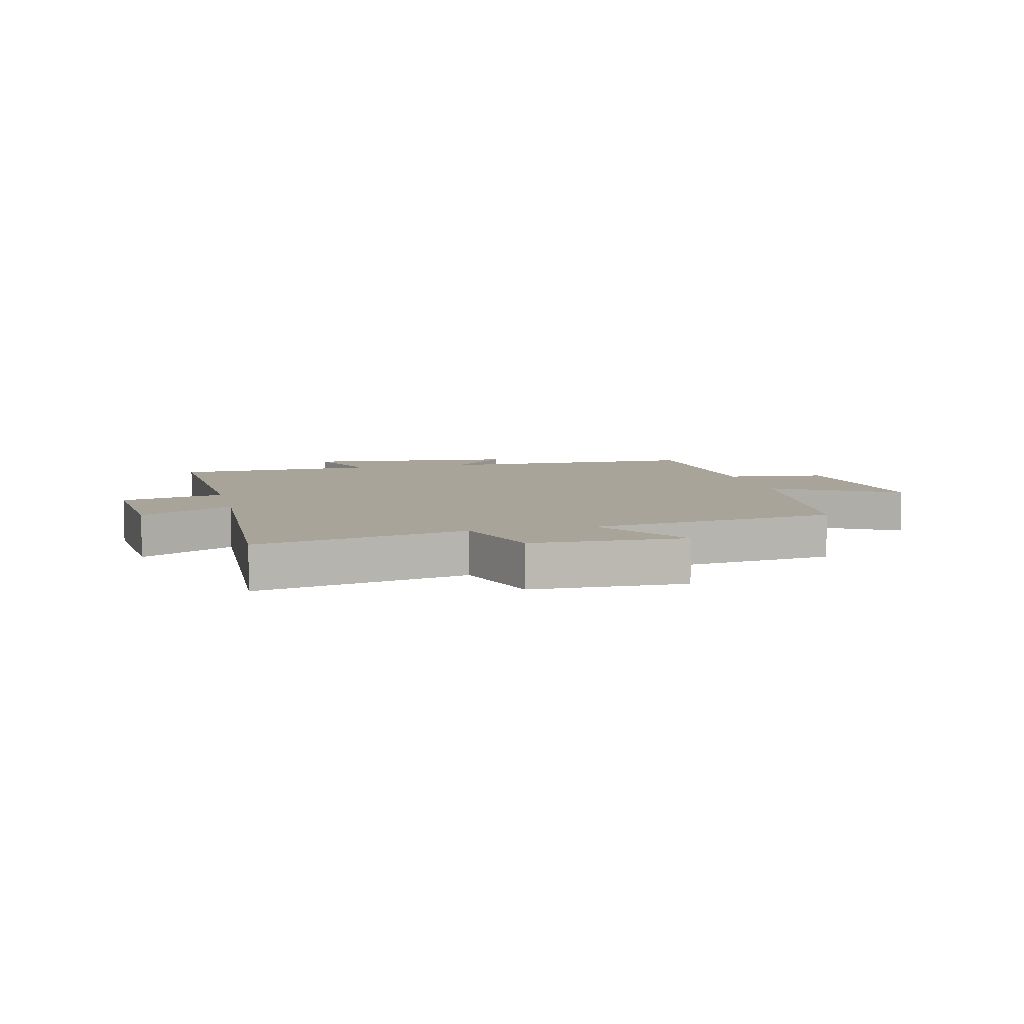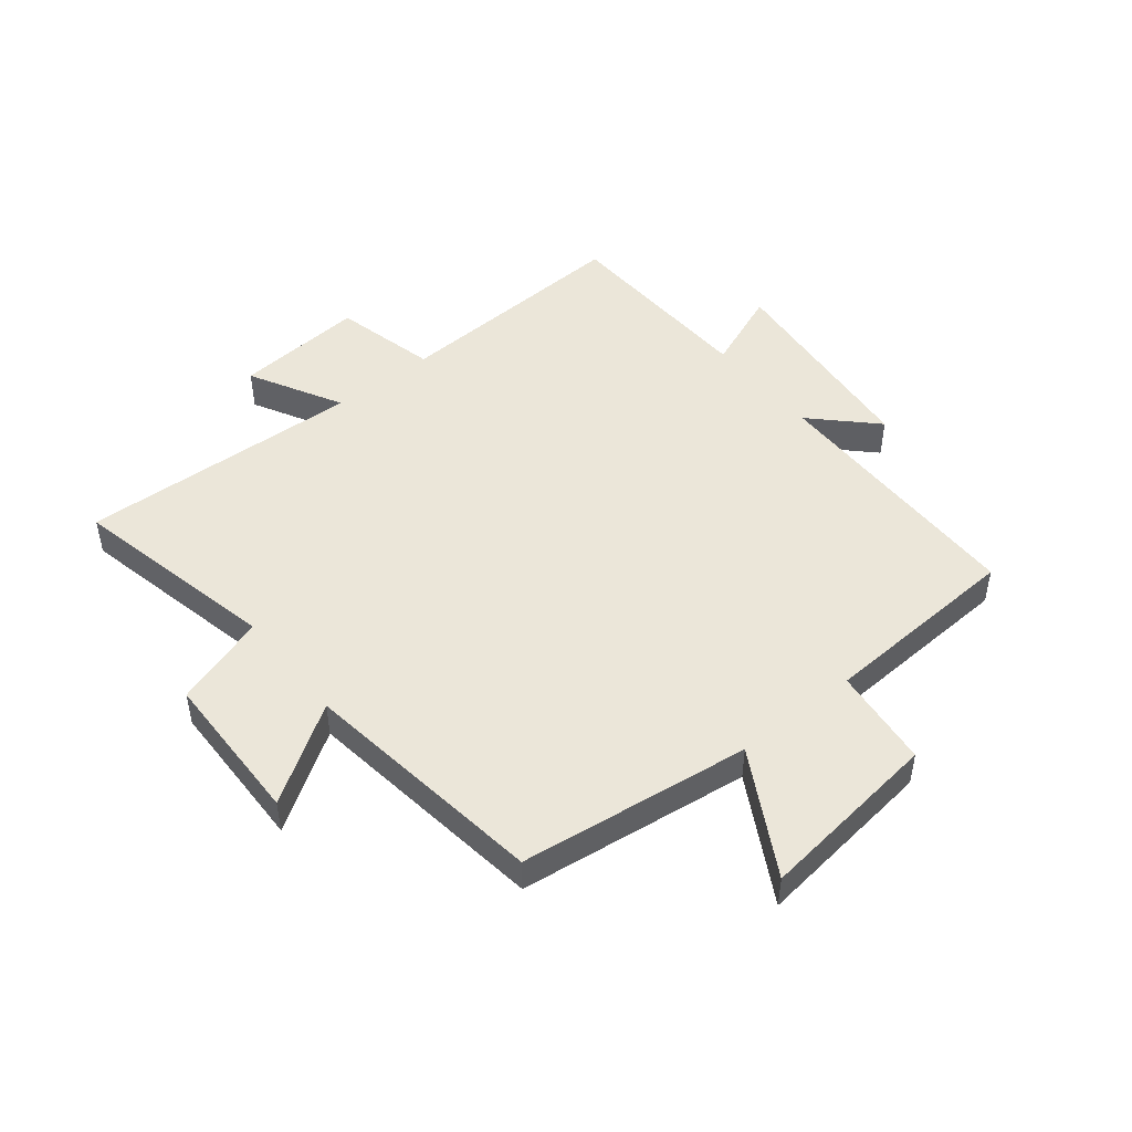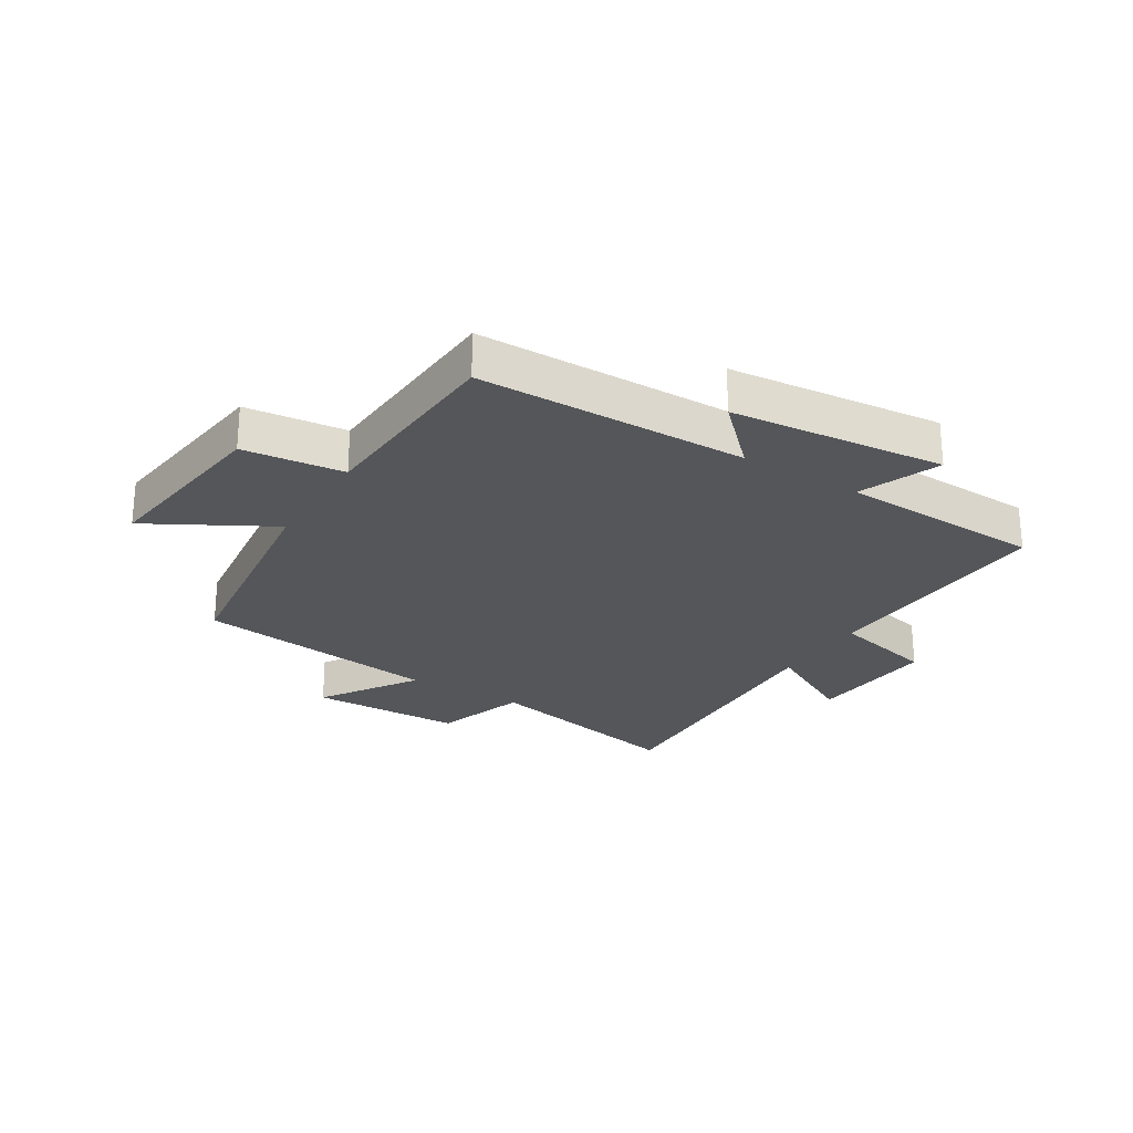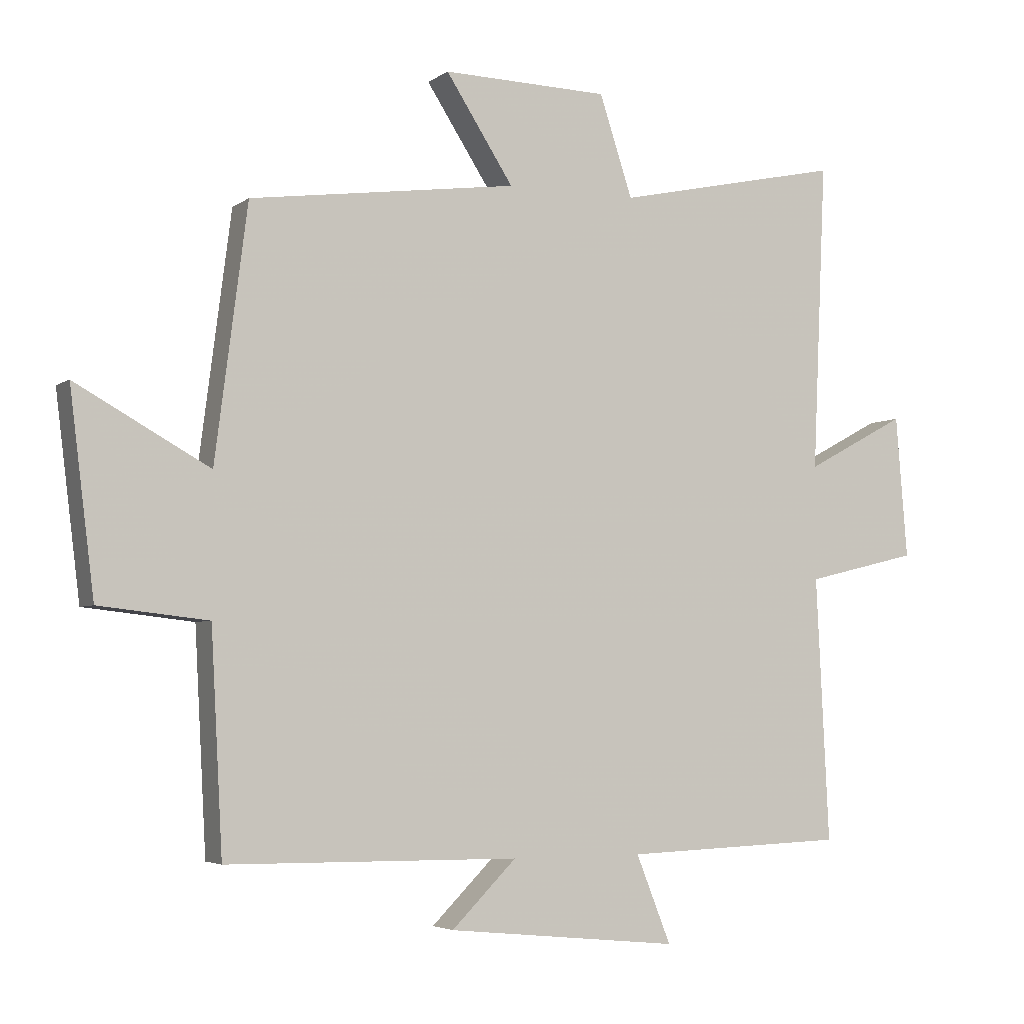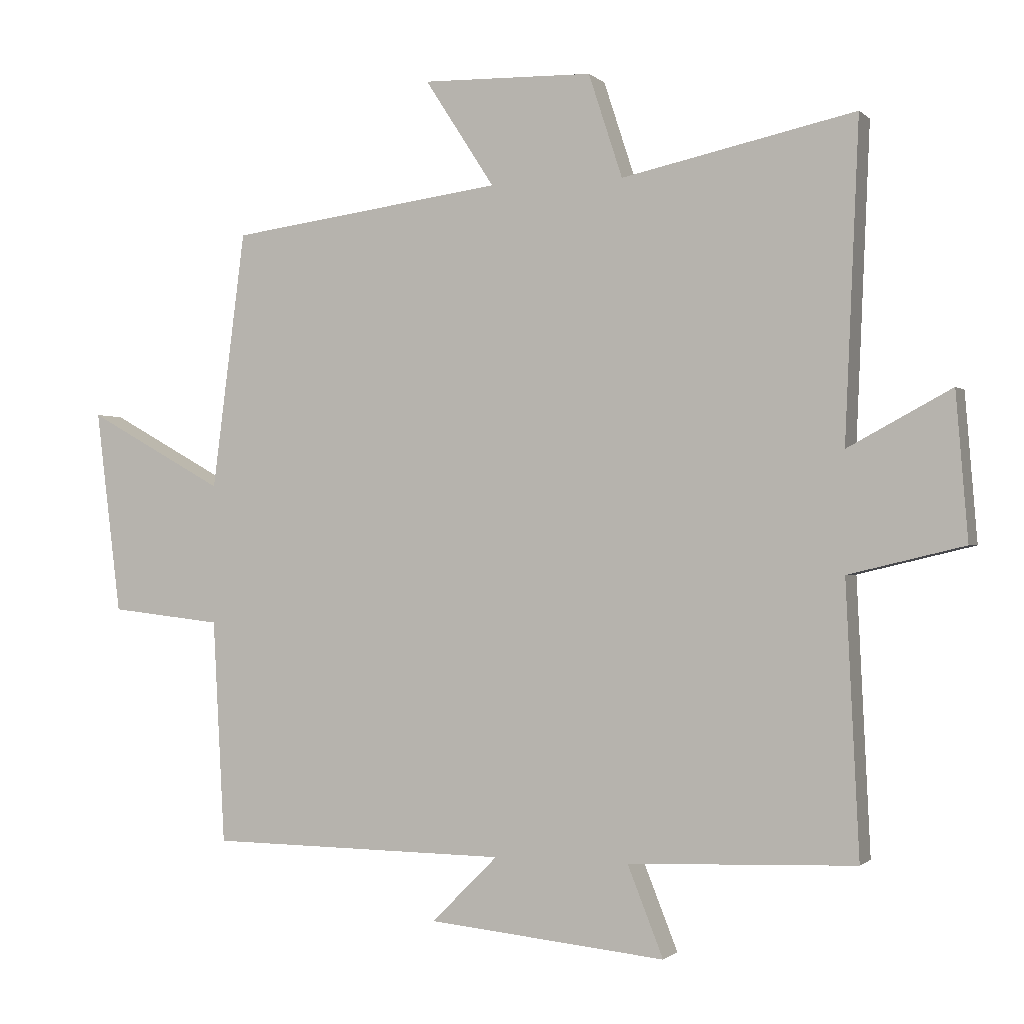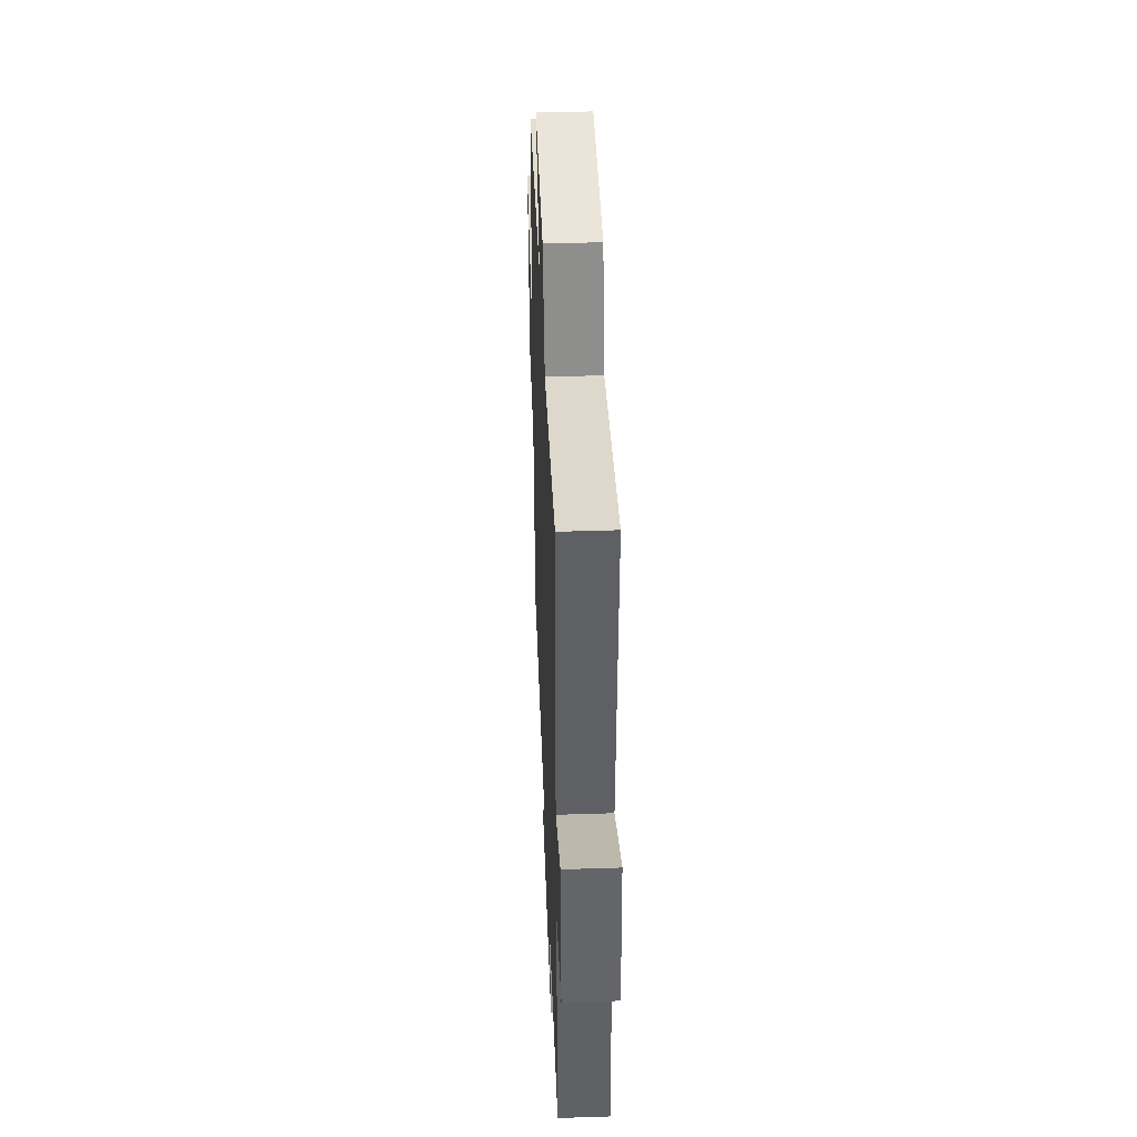
<metadata>
{"format":"obj","ext":"obj","renderer":"f3d","projection":"perspective","resolution":1024,"background":"white","views":[{"elev":7.1,"azim":-13.5,"up":"+Y"},{"elev":48.1,"azim":51.2,"up":"+Y"},{"elev":-25.3,"azim":148.3,"up":"+Y"},{"elev":-4.2,"azim":153.9,"up":"+Z"},{"elev":-0.8,"azim":-159.0,"up":"+Z"},{"elev":43.4,"azim":-92.2,"up":"+Z"}]}
</metadata>
<code>
v 0.45 0.07 0.444
v 0.5 0.07 0.055
v 0.707 0.07 0.17
v 0.669 0.07 -0.138
v 0.5 0.07 -0.157
v 0.482 0.07 -0.495
v 0.029 0.07 -0.5
v 0.129 0.07 -0.6
v -0.231 0.07 -0.636
v -0.177 0.07 -0.5
v -0.52 0.07 -0.487
v -0.5 0.07 -0.079
v -0.674 0.07 -0.037
v -0.656 0.07 0.183
v -0.5 0.07 0.099
v -0.521 0.07 0.576
v -0.169 0.07 0.5
v -0.118 0.07 0.656
v 0.14 0.07 0.662
v 0.035 0.07 0.5
v 0.45 0 0.444
v 0.5 0 0.055
v 0.707 0 0.17
v 0.669 0 -0.138
v 0.5 0 -0.157
v 0.482 0 -0.495
v 0.029 0 -0.5
v 0.129 0 -0.6
v -0.231 0 -0.636
v -0.177 0 -0.5
v -0.52 0 -0.487
v -0.5 0 -0.079
v -0.674 0 -0.037
v -0.656 0 0.183
v -0.5 0 0.099
v -0.521 0 0.576
v -0.169 0 0.5
v -0.118 0 0.656
v 0.14 0 0.662
v 0.035 0 0.5
f 17 18 19 20
f 17 20 1 2
f 15 16 17 2
f 12 13 14 15
f 12 15 2
f 10 11 12 2
f 7 8 9 10
f 5 6 7 10
f 5 10 2 3
f 3 4 5
f 40 39 38 37
f 22 21 40 37
f 22 37 36 35
f 35 34 33 32
f 22 35 32
f 22 32 31 30
f 30 29 28 27
f 30 27 26 25
f 23 22 30 25
f 25 24 23
f 1 21 22 2
f 2 22 23 3
f 3 23 24 4
f 4 24 25 5
f 5 25 26 6
f 6 26 27 7
f 7 27 28 8
f 8 28 29 9
f 9 29 30 10
f 10 30 31 11
f 11 31 32 12
f 12 32 33 13
f 13 33 34 14
f 14 34 35 15
f 15 35 36 16
f 16 36 37 17
f 17 37 38 18
f 18 38 39 19
f 19 39 40 20
f 20 40 21 1

</code>
